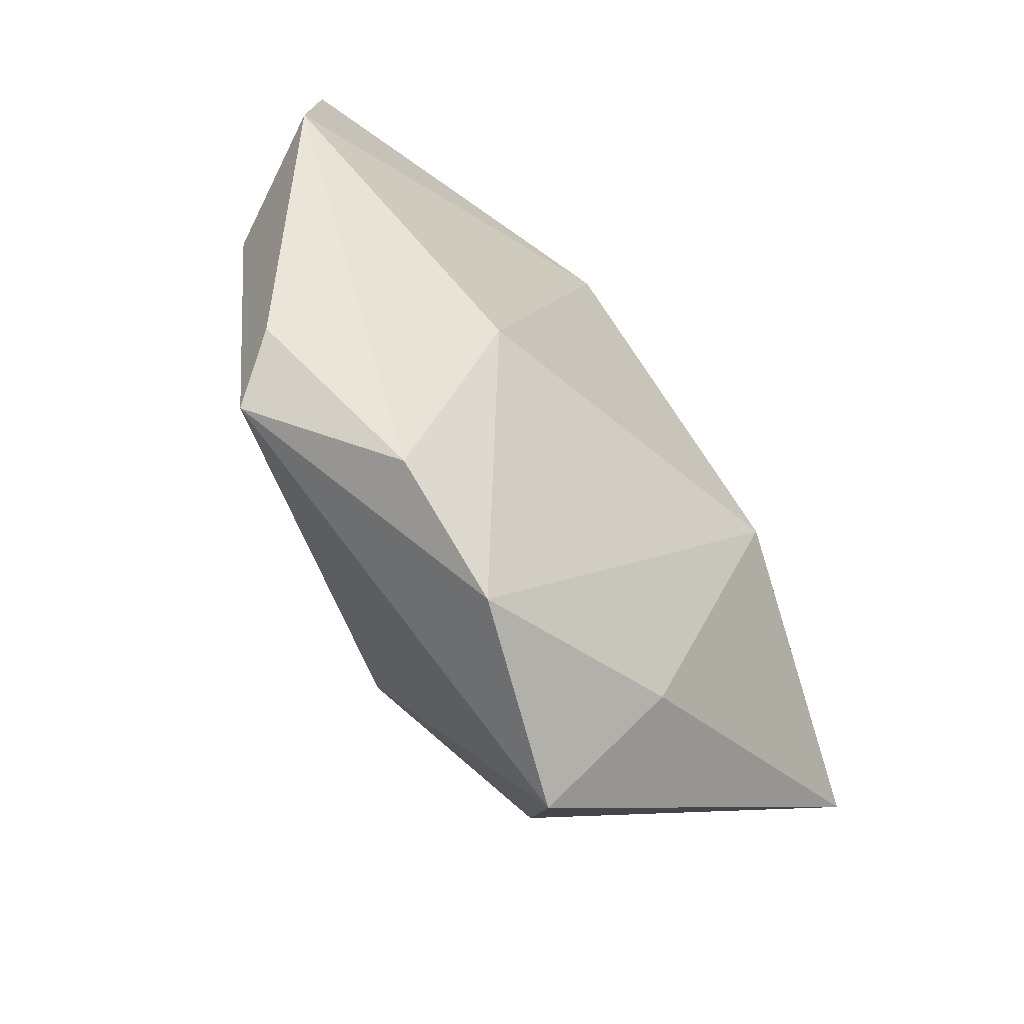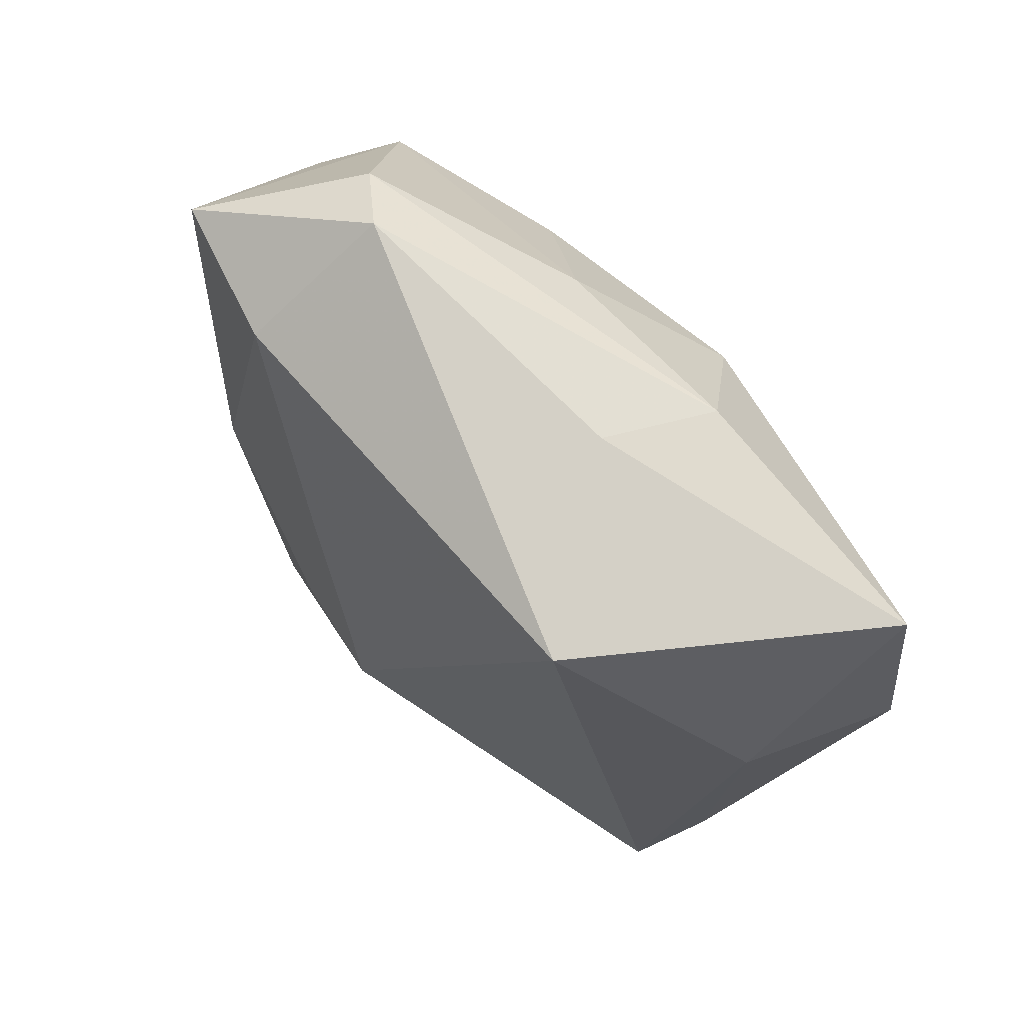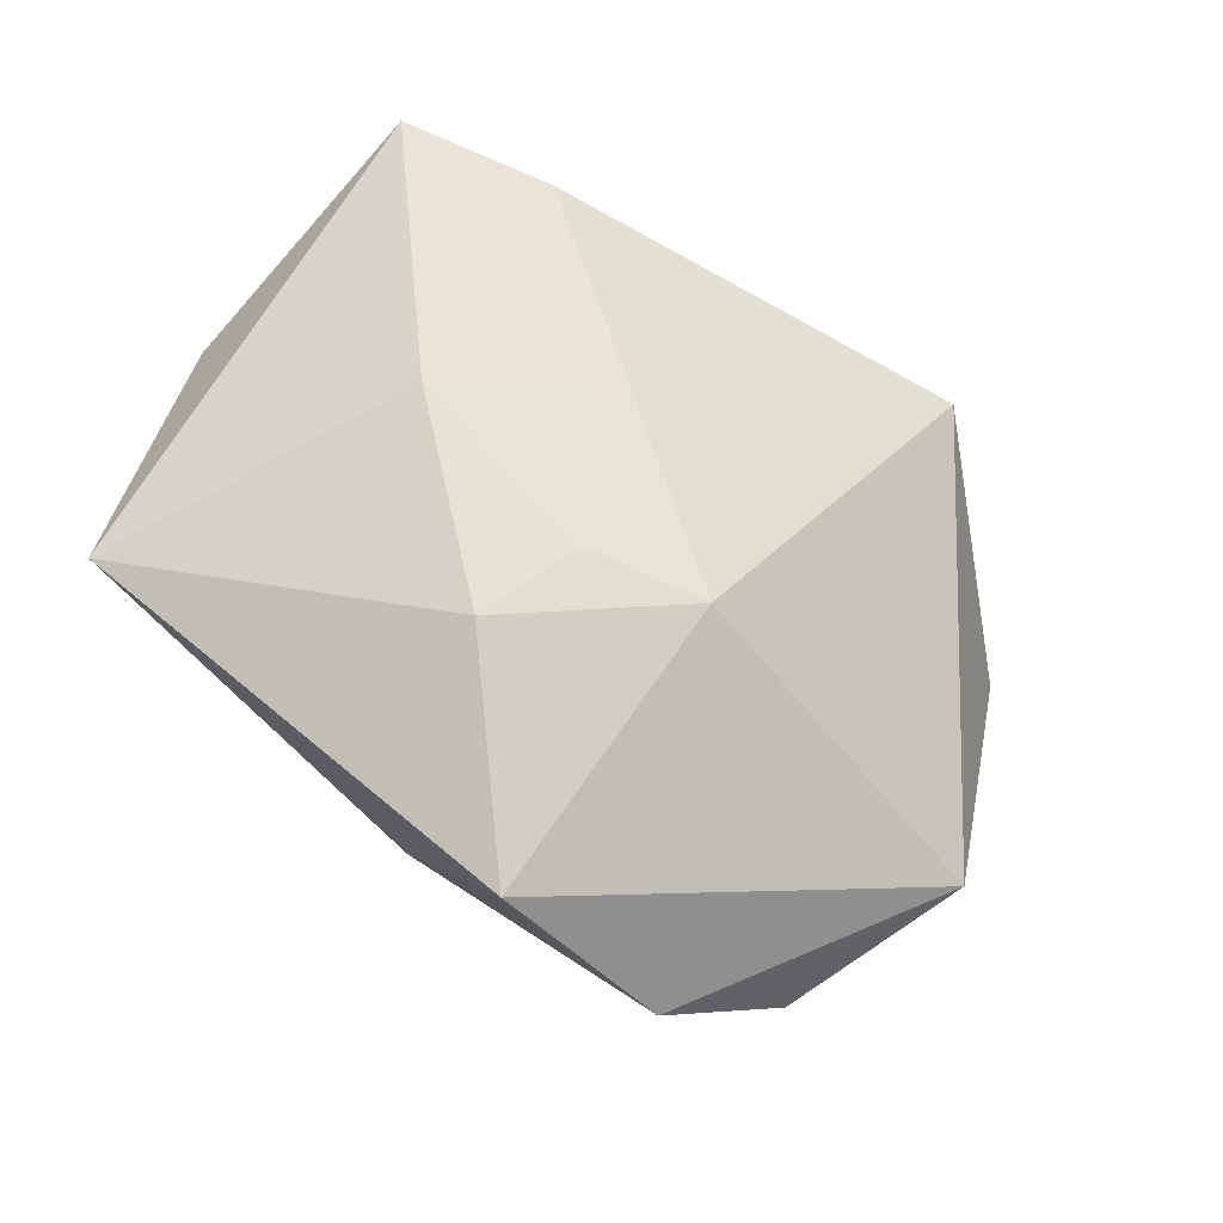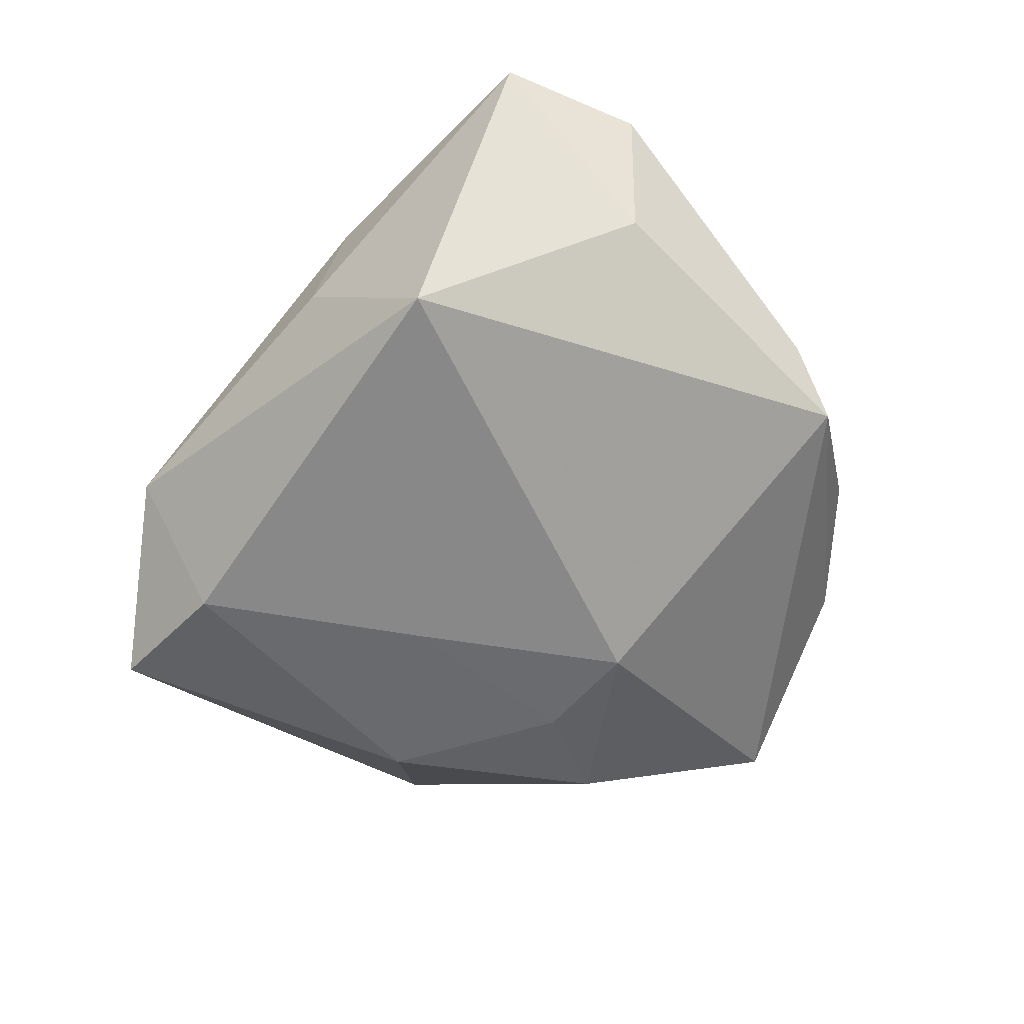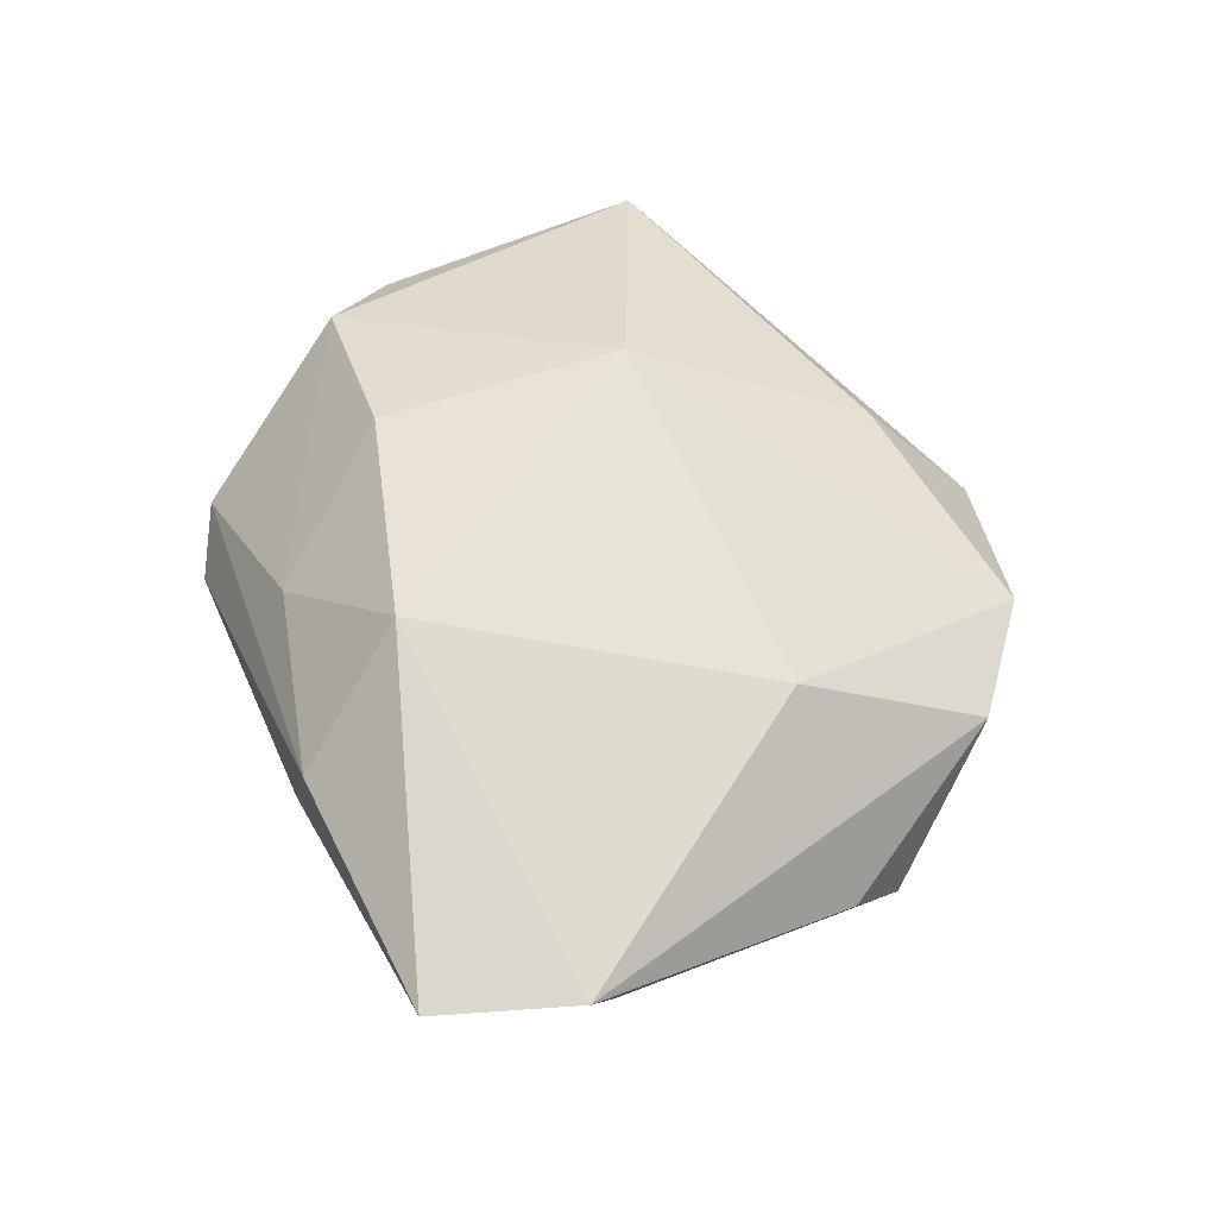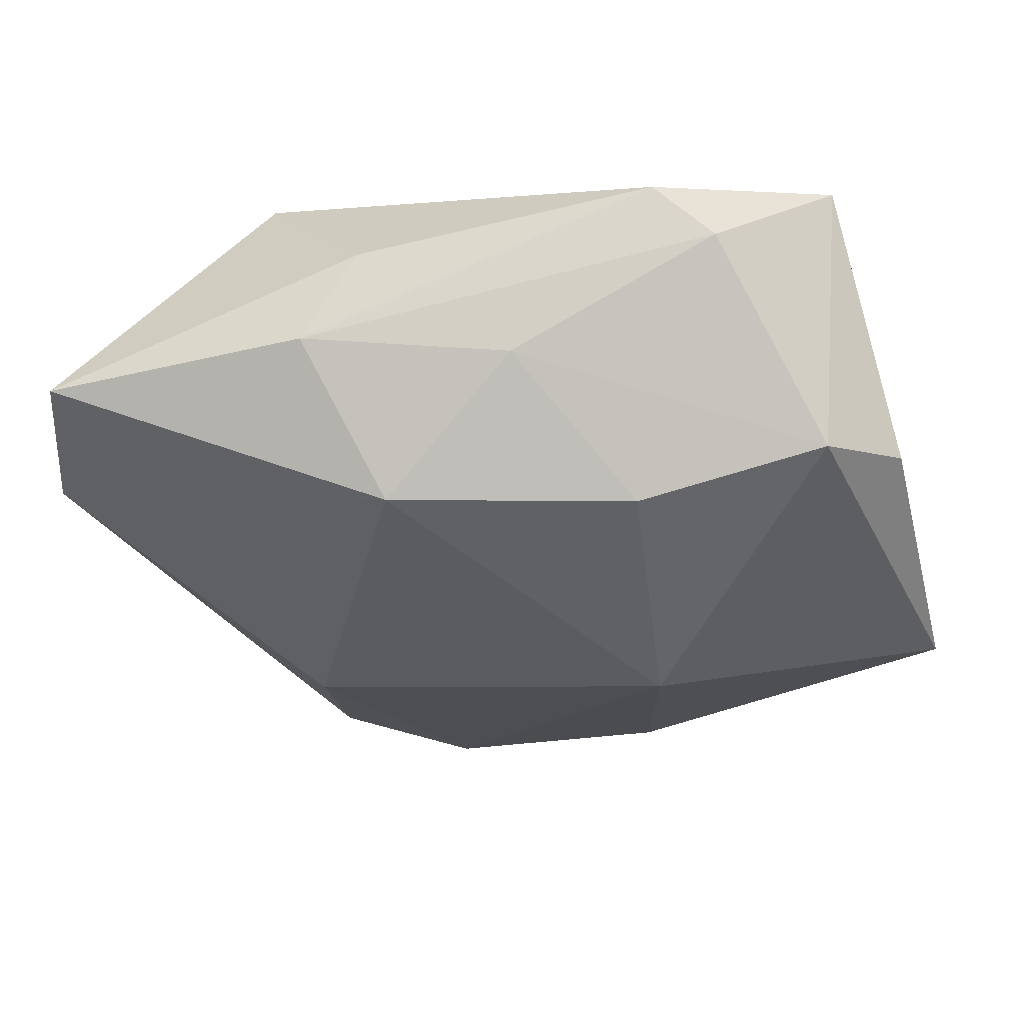
<metadata>
{"format":"obj","ext":"obj","renderer":"f3d","projection":"perspective","resolution":1024,"background":"white","views":[{"elev":-71.5,"azim":-51.7,"up":"+Y"},{"elev":56.3,"azim":-131.9,"up":"+Y"},{"elev":-40.4,"azim":148.3,"up":"+Y"},{"elev":-62.6,"azim":-116.5,"up":"+Z"},{"elev":56.8,"azim":-97.9,"up":"+Z"},{"elev":46.3,"azim":4.4,"up":"+Y"}]}
</metadata>
<code>
v -0.01217 0.01922 0.02167
v 0.01739 -0.007528 0.02223
v -0.02163 -0.01926 0.01568
v 0.02273 -0.02579 -0.01503
v 0.01375 0.01915 0.0198
v 0.002118 -0.01905 -0.02048
v -0.04941 0.02123 0.0103
v 0.01677 -0.03487 0.007127
v 0.01797 0.02877 -0.01857
v -0.02113 -0.04022 0.003475
v 0.04159 0.01612 0.008349
v -0.03765 -0.02365 -0.002504
v 0.04895 -0.01259 0.01007
v 0.03305 0.02274 0.01381
v -0.02207 0.03016 0.009721
v -0.006465 -0.04652 0.002402
v 0.0202 0.03844 -0.0003915
v -0.0001111 0.03062 0.01043
v -0.03363 -0.02932 -0.008666
v 0.00983 0.003928 -0.01971
v 0.03301 0.03286 -0.01478
v -0.04357 0.001932 -0.004281
v -0.01746 0.03173 -0.00217
v -0.05032 0.005221 0.01005
v 0.01476 -0.04689 -0.006675
v -0.02942 0.02271 -0.01947
v 0.01435 -0.01654 -0.01853
v 0.01342 0.0402 -0.005385
v 0.02972 -0.002367 -0.01623
f 23 26 7
f 2 13 14
f 25 13 8
f 8 13 2
f 7 1 15
f 15 23 7
f 26 6 19
f 19 6 25
f 2 1 3
f 28 9 26
f 26 23 28
f 28 15 17
f 23 15 28
f 5 1 2
f 2 14 5
f 17 15 18
f 18 15 1
f 1 5 18
f 18 14 17
f 18 5 14
f 26 9 20
f 20 6 26
f 7 26 22
f 26 19 22
f 10 3 24
f 7 22 24
f 24 1 7
f 24 3 1
f 16 3 10
f 25 8 16
f 16 8 2
f 2 3 16
f 16 19 25
f 10 19 16
f 11 14 13
f 29 20 9
f 12 19 10
f 10 24 12
f 12 22 19
f 12 24 22
f 21 29 9
f 13 29 21
f 21 28 17
f 9 28 21
f 21 11 13
f 17 14 21
f 14 11 21
f 25 6 4
f 4 13 25
f 4 29 13
f 6 20 27
f 20 29 27
f 27 4 6
f 29 4 27

</code>
